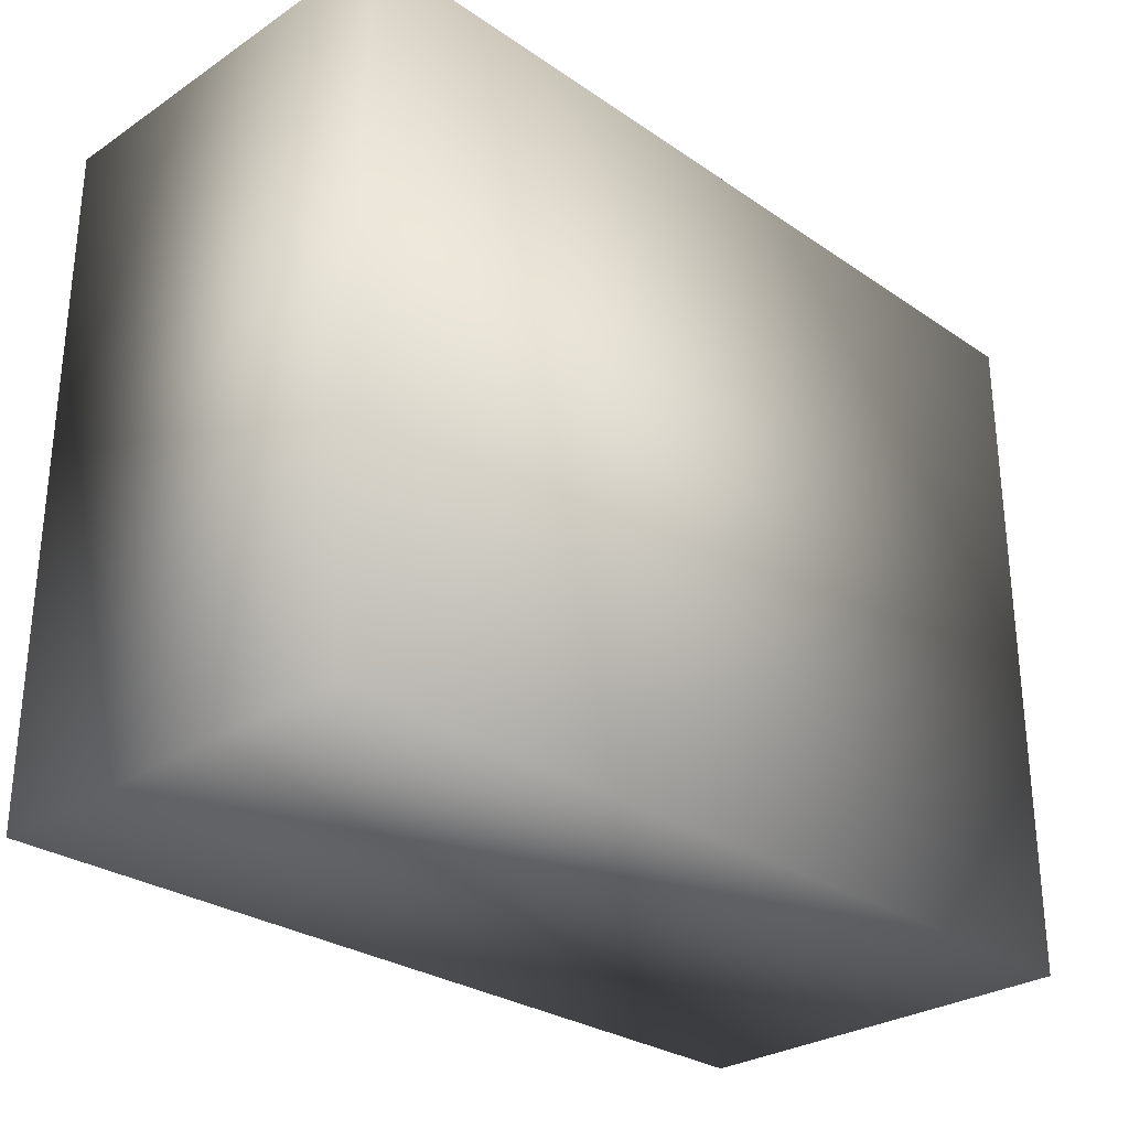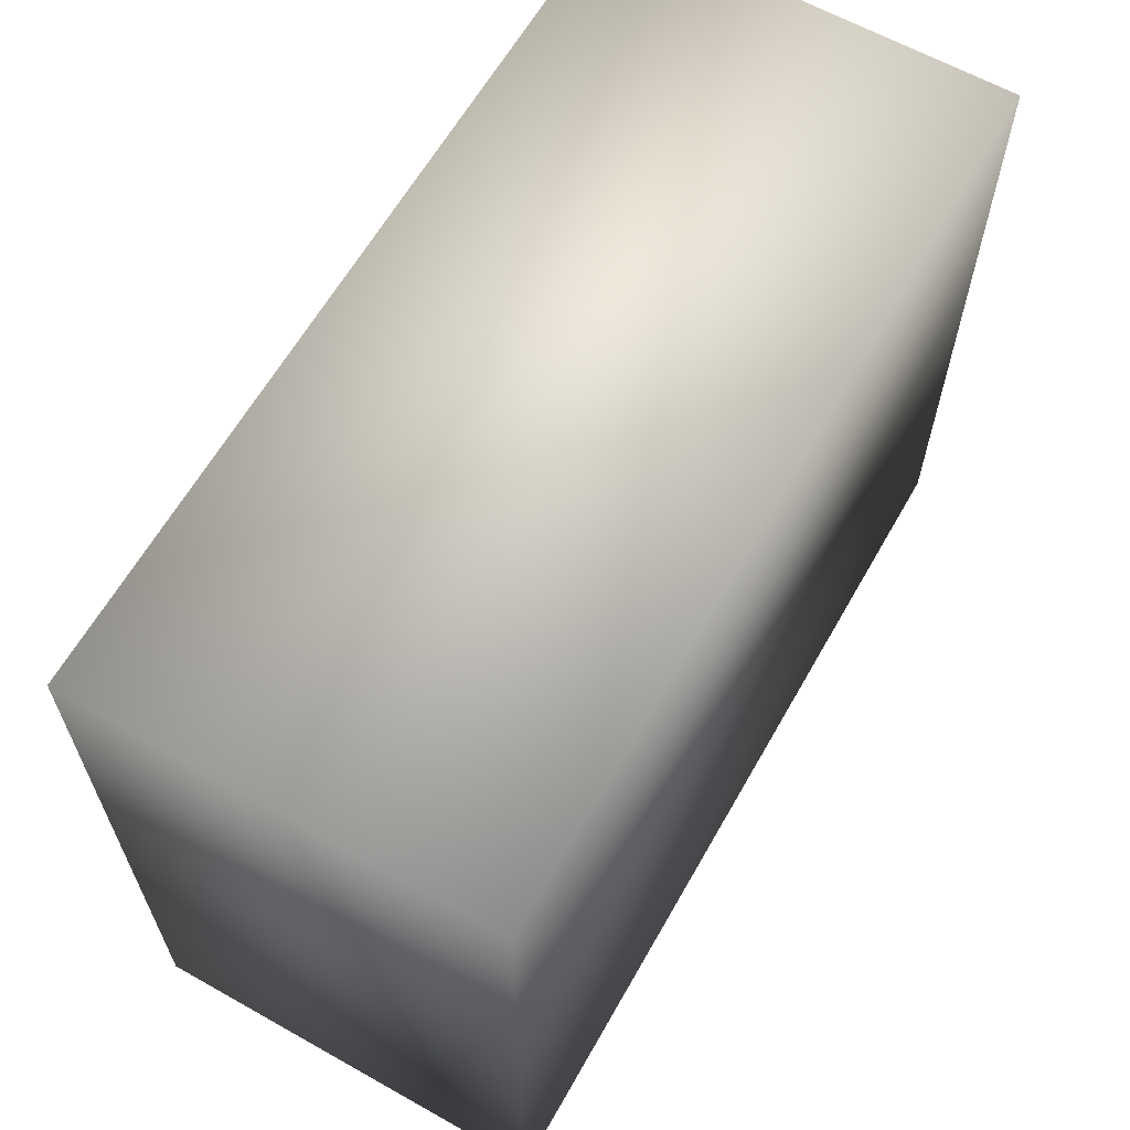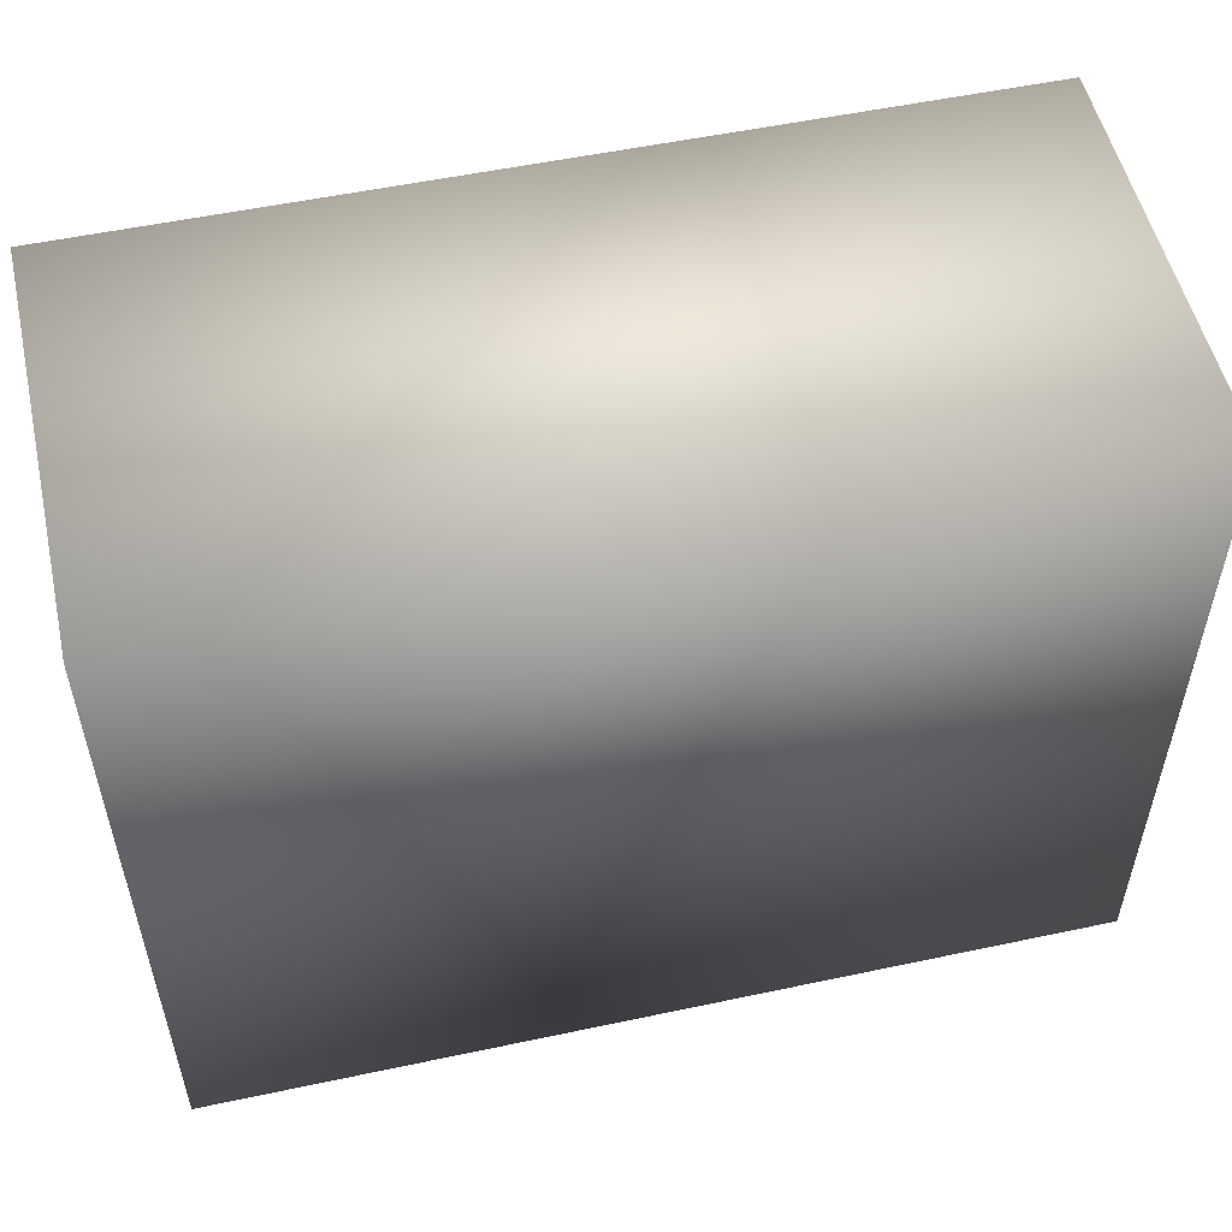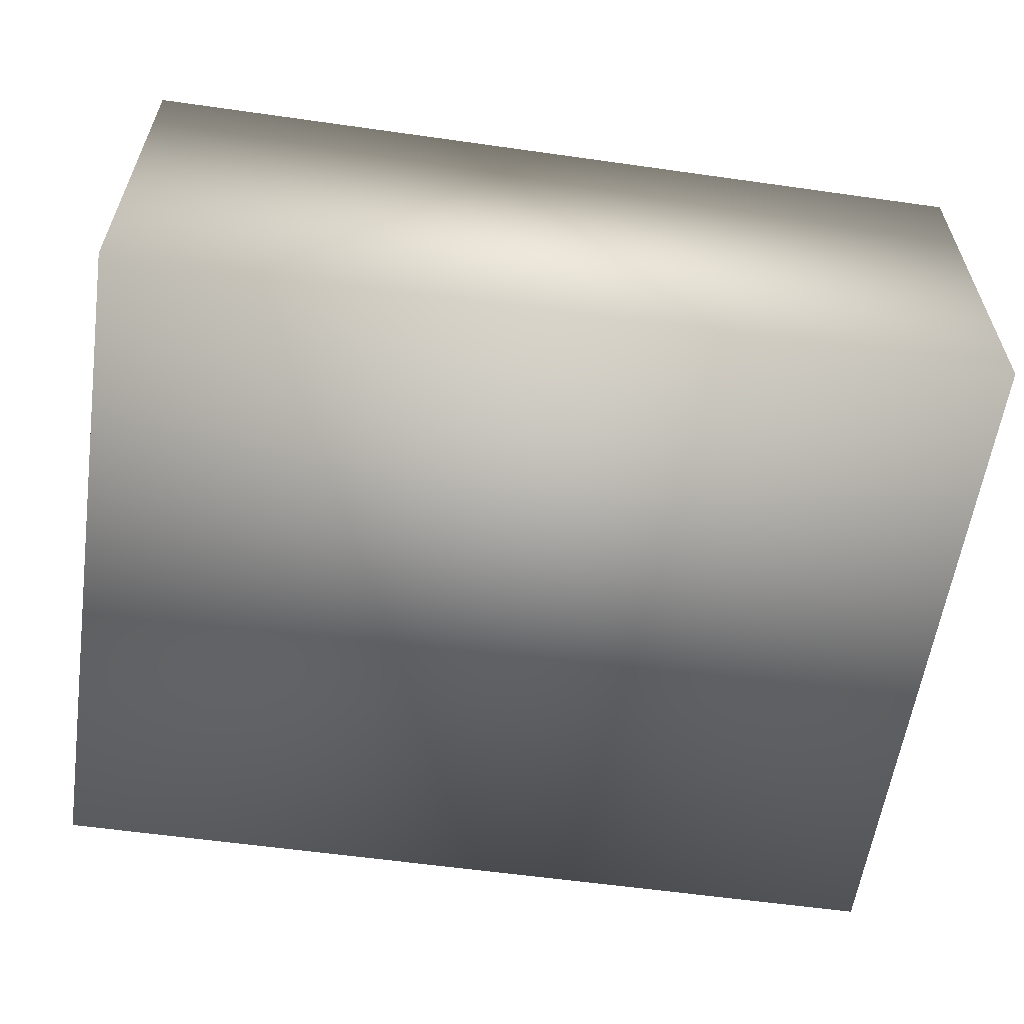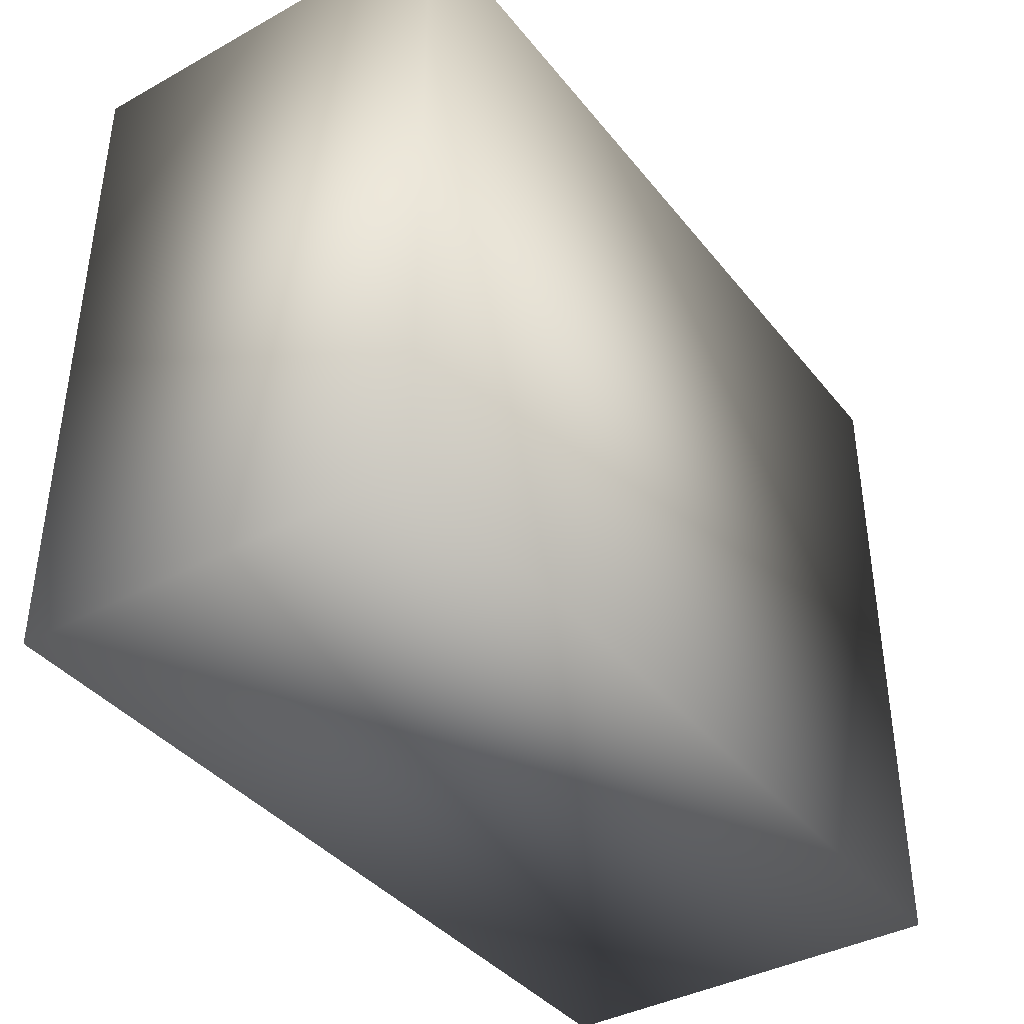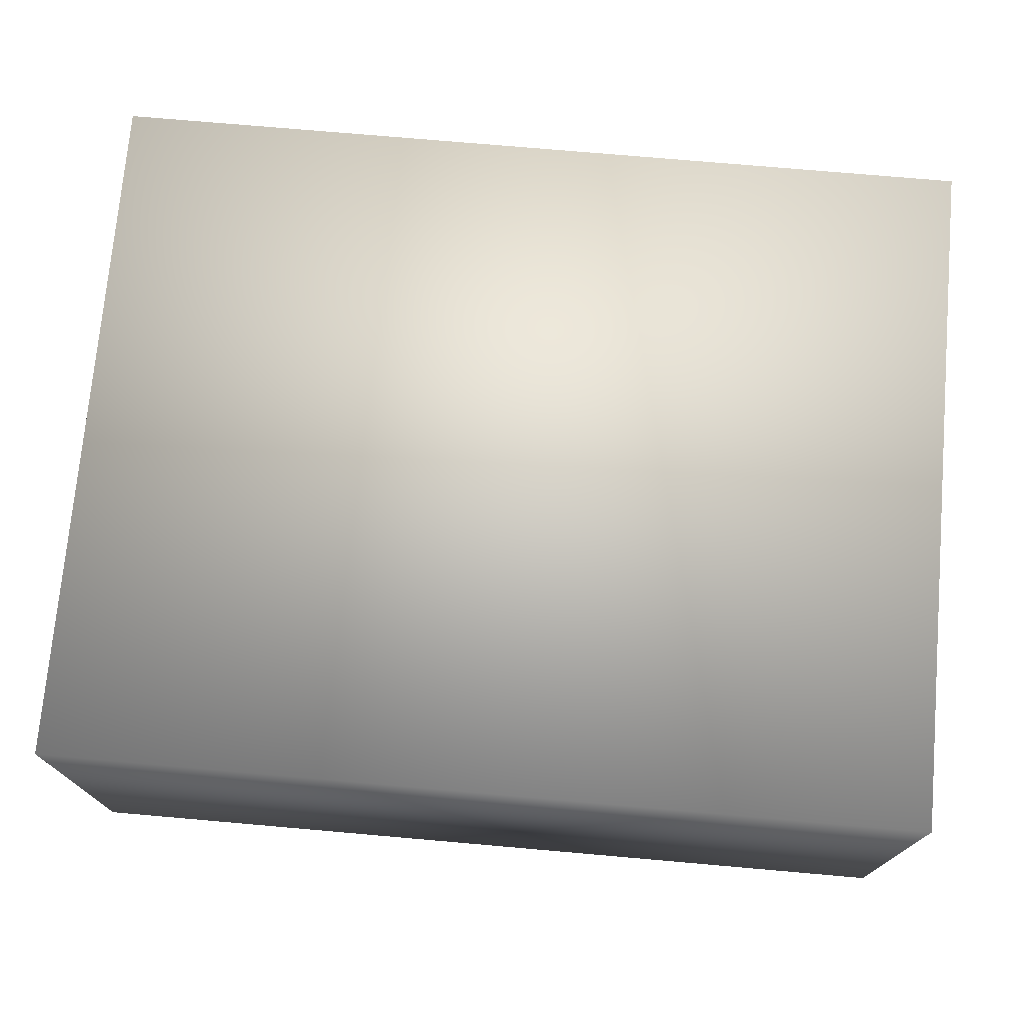
<metadata>
{"format":"obj","ext":"obj","renderer":"f3d","projection":"perspective","resolution":1024,"background":"white","views":[{"elev":-28.8,"azim":-45.4,"up":"+Z"},{"elev":62.9,"azim":119.6,"up":"+Z"},{"elev":53.5,"azim":-12.8,"up":"+Z"},{"elev":-58.8,"azim":-8.3,"up":"+Y"},{"elev":-39.2,"azim":-55.6,"up":"+Z"},{"elev":73.8,"azim":5.0,"up":"+Y"}]}
</metadata>
<code>
g Box003
v -1.936 -0.9868 1.538
v -1.936 -0.9868 -1.565
v 1.999 -0.9868 -1.565
v 1.999 -0.9868 1.538
v -1.936 0.8512 1.538
v 1.999 0.8512 1.538
v 1.999 0.8512 -1.565
v -1.936 0.8512 -1.565
f 1 2 3 4
f 5 6 7 8
f 1 4 6 5
f 4 3 7 6
f 3 2 8 7
f 2 1 5 8

</code>
